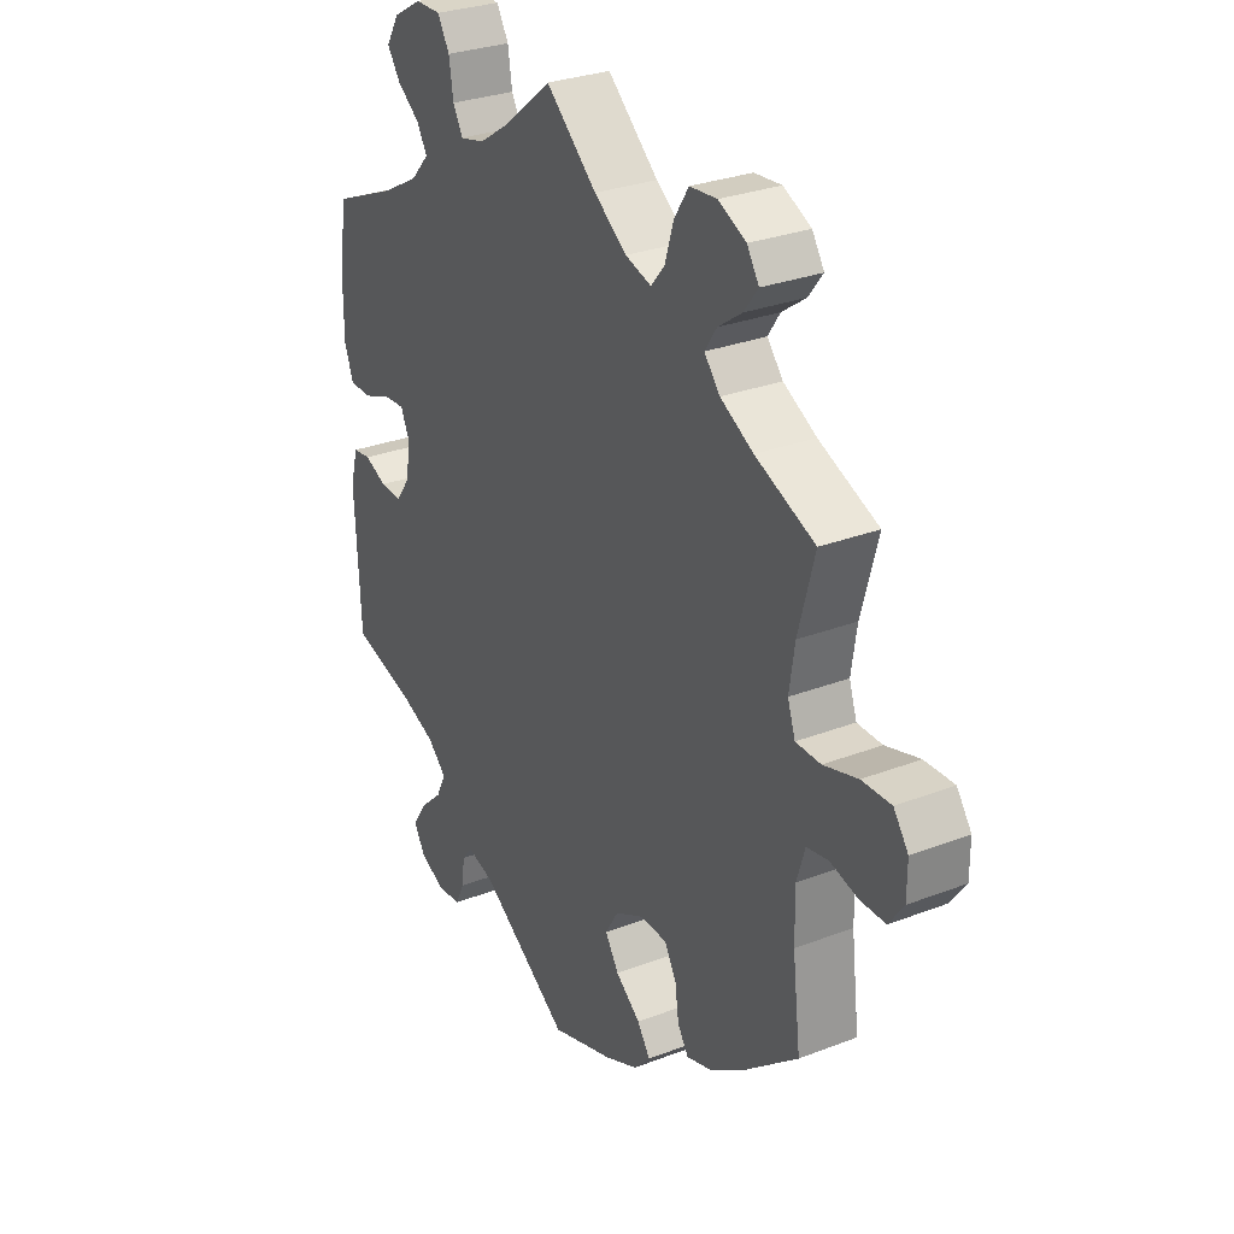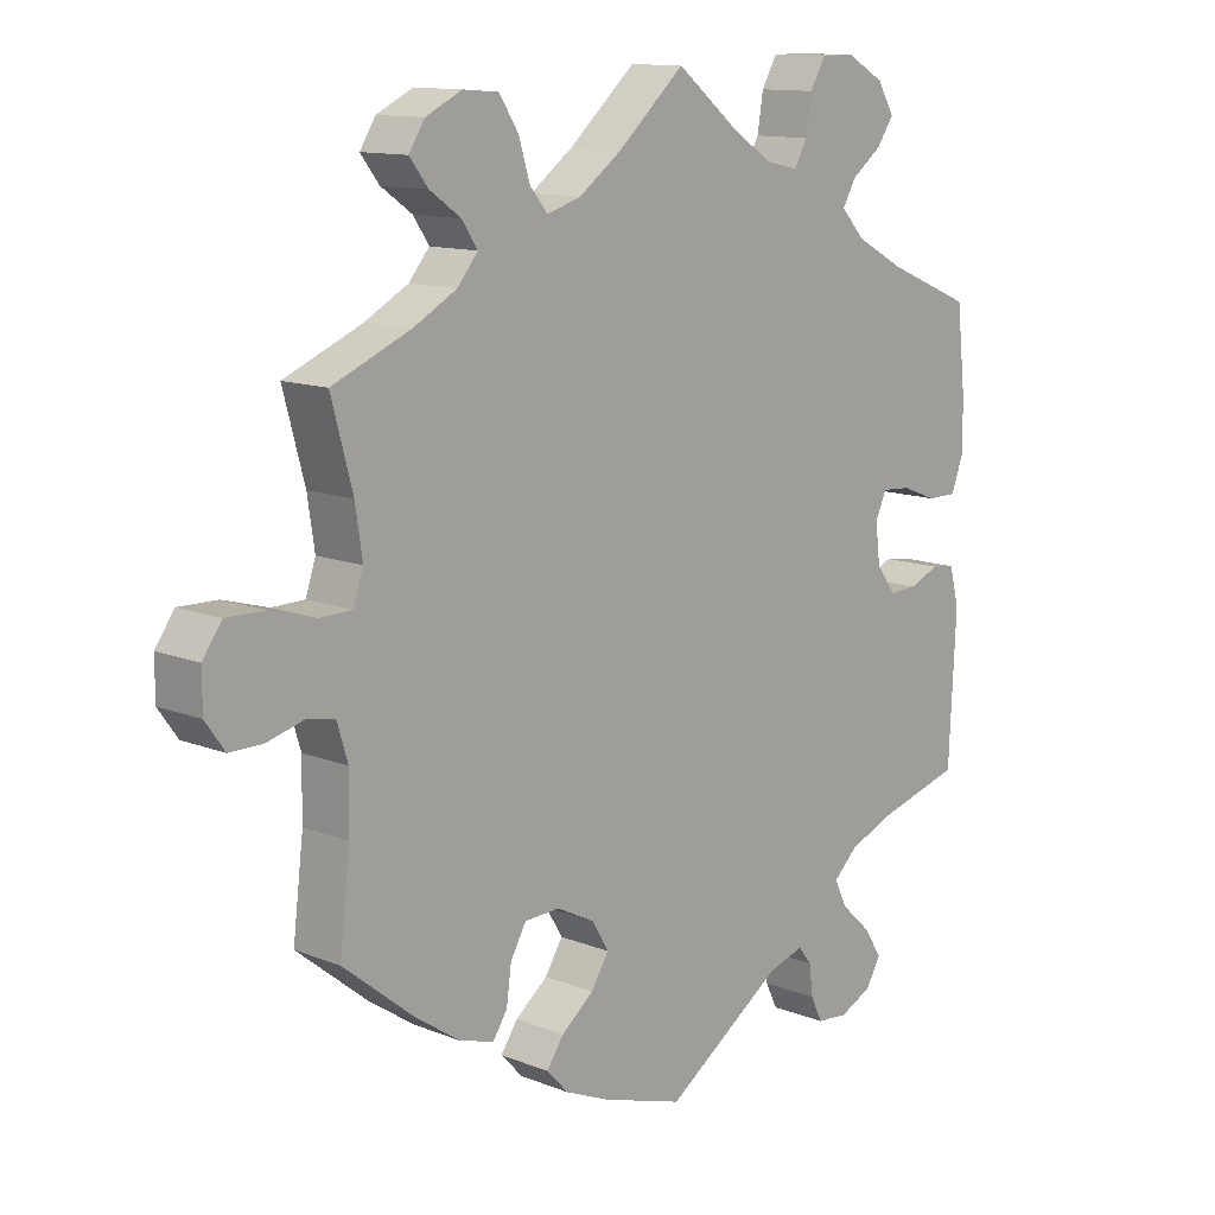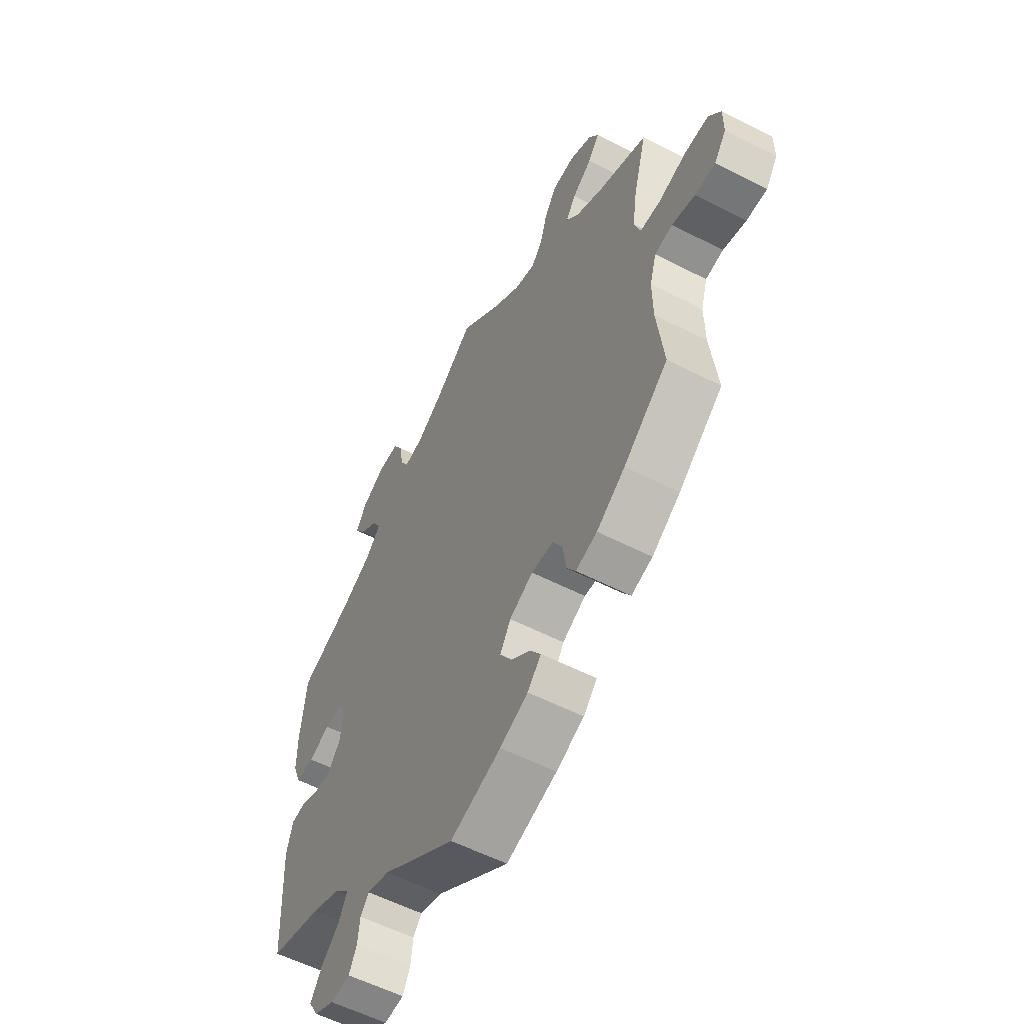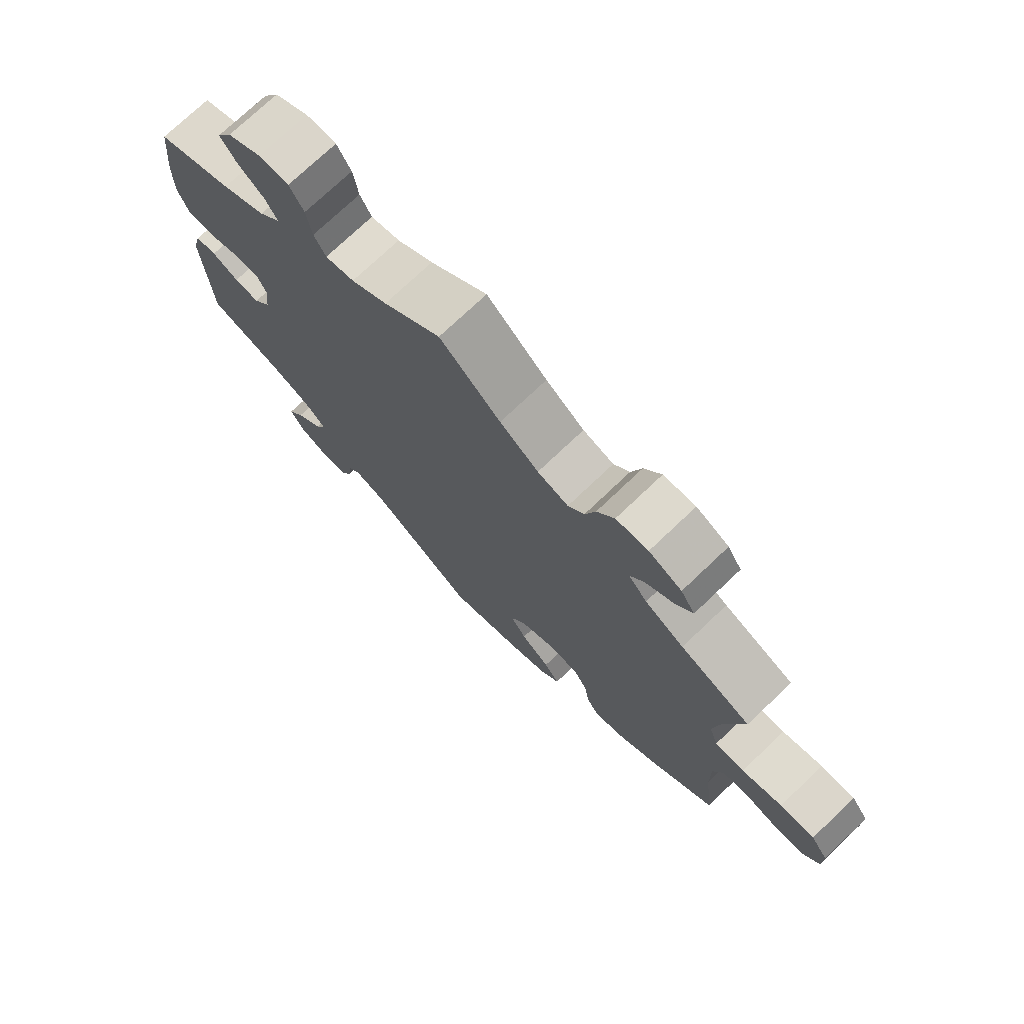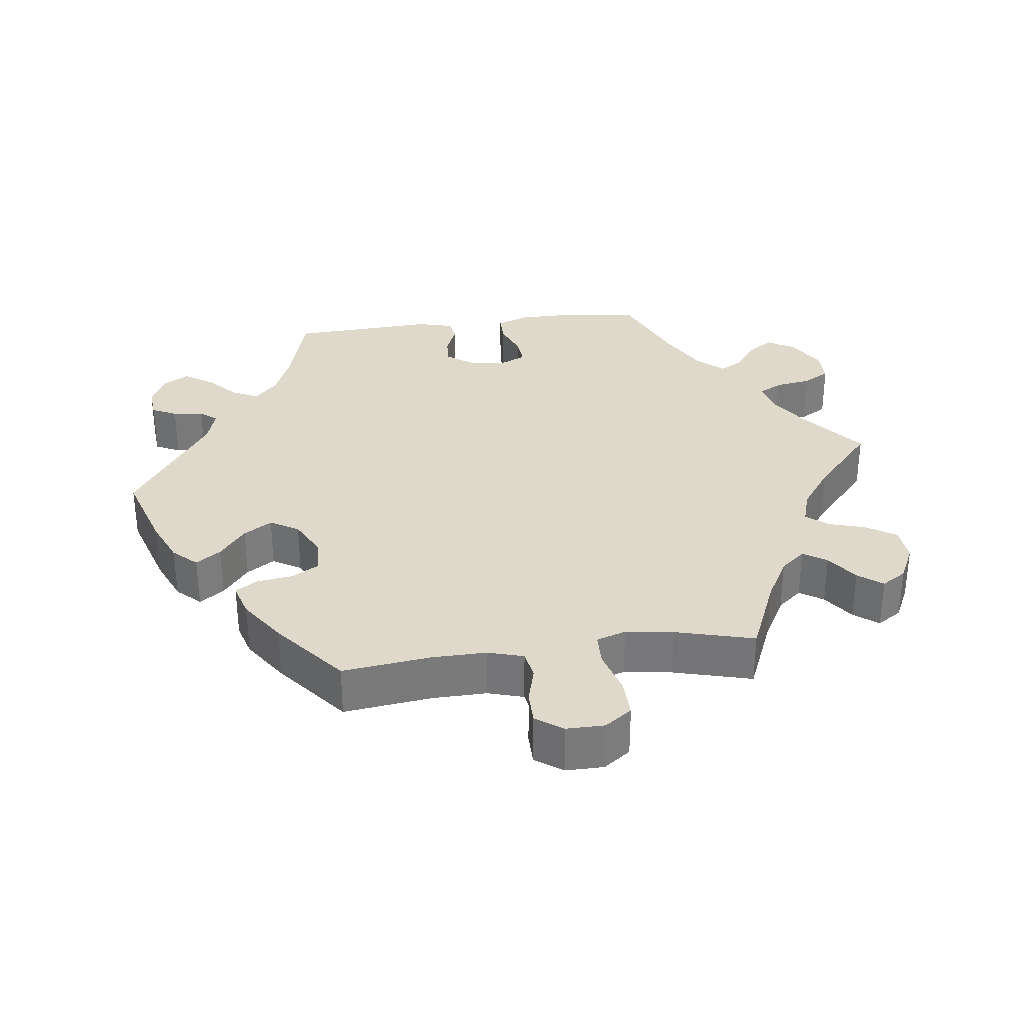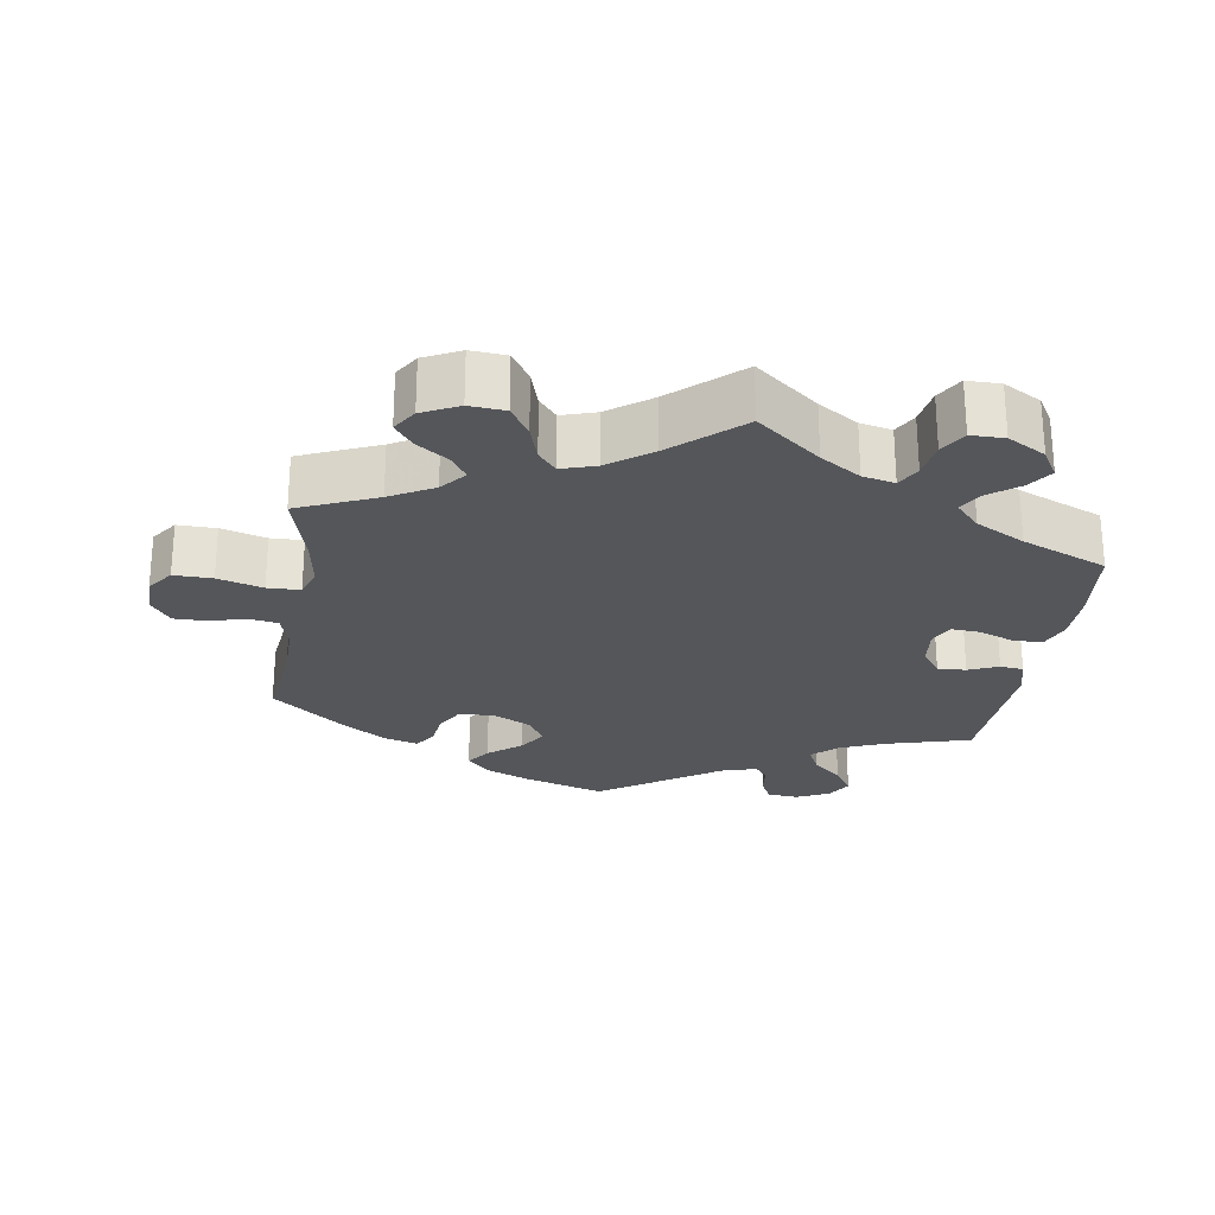
<metadata>
{"format":"obj","ext":"obj","renderer":"f3d","projection":"perspective","resolution":1024,"background":"white","views":[{"elev":29.0,"azim":-119.9,"up":"+Z"},{"elev":12.3,"azim":-46.9,"up":"+Z"},{"elev":-56.7,"azim":-118.2,"up":"+Z"},{"elev":74.2,"azim":-133.6,"up":"+Z"},{"elev":32.3,"azim":-97.5,"up":"+Y"},{"elev":-25.1,"azim":-8.8,"up":"+Y"}]}
</metadata>
<code>
v 0.089 0.07 0.507
v 0.145 0.07 0.471
v 0.19 0.07 0.461
v 0.208 0.07 0.494
v 0.216 0.07 0.545
v 0.238 0.07 0.583
v 0.285 0.07 0.583
v 0.338 0.07 0.553
v 0.362 0.07 0.513
v 0.338 0.07 0.478
v 0.296 0.07 0.446
v 0.277 0.07 0.413
v 0.311 0.07 0.376
v 0.38 0.07 0.339
v 0.5 0.07 0.289
v 0.513 0.07 0.172
v 0.513 0.07 0.102
v 0.496 0.07 0.057
v 0.454 0.07 0.057
v 0.405 0.07 0.076
v 0.364 0.07 0.079
v 0.348 0.07 0.044
v 0.355 0.07 -0.011
v 0.382 0.07 -0.048
v 0.422 0.07 -0.046
v 0.464 0.07 -0.028
v 0.497 0.07 -0.032
v 0.511 0.07 -0.084
v 0.501 0.07 -0.289
v 0.383 0.07 -0.322
v 0.319 0.07 -0.348
v 0.284 0.07 -0.381
v 0.302 0.07 -0.418
v 0.344 0.07 -0.457
v 0.37 0.07 -0.497
v 0.349 0.07 -0.533
v 0.303 0.07 -0.555
v 0.259 0.07 -0.551
v 0.242 0.07 -0.516
v 0.237 0.07 -0.473
v 0.218 0.07 -0.449
v 0.168 0.07 -0.464
v 0.001 0.07 -0.578
v -0.114 0.07 -0.542
v -0.177 0.07 -0.515
v -0.208 0.07 -0.482
v -0.184 0.07 -0.447
v -0.138 0.07 -0.41
v -0.113 0.07 -0.37
v -0.137 0.07 -0.33
v -0.19 0.07 -0.303
v -0.24 0.07 -0.305
v -0.262 0.07 -0.344
v -0.269 0.07 -0.395
v -0.289 0.07 -0.426
v -0.337 0.07 -0.412
v -0.401 0.07 -0.369
v -0.501 0.07 -0.288
v -0.486 0.07 -0.163
v -0.485 0.07 -0.086
v -0.5 0.07 -0.036
v -0.54 0.07 -0.029
v -0.592 0.07 -0.043
v -0.638 0.07 -0.043
v -0.665 0.07 -0.005
v -0.665 0.07 0.049
v -0.638 0.07 0.087
v -0.584 0.07 0.086
v -0.521 0.07 0.068
v -0.475 0.07 0.069
v -0.461 0.07 0.111
v -0.471 0.07 0.178
v -0.501 0.07 0.289
v -0.391 0.07 0.336
v -0.33 0.07 0.37
v -0.301 0.07 0.405
v -0.323 0.07 0.438
v -0.367 0.07 0.469
v -0.393 0.07 0.503
v -0.371 0.07 0.538
v -0.32 0.07 0.563
v -0.27 0.07 0.559
v -0.243 0.07 0.517
v -0.227 0.07 0.465
v -0.202 0.07 0.435
v -0.154 0.07 0.45
v -0.094 0.07 0.494
v 0 0.07 0.578
v 0.089 0 0.507
v 0.145 0 0.471
v 0.19 0 0.461
v 0.208 0 0.494
v 0.216 0 0.545
v 0.238 0 0.583
v 0.285 0 0.583
v 0.338 0 0.553
v 0.362 0 0.513
v 0.338 0 0.478
v 0.296 0 0.446
v 0.277 0 0.413
v 0.311 0 0.376
v 0.38 0 0.339
v 0.5 0 0.289
v 0.513 0 0.172
v 0.513 0 0.102
v 0.496 0 0.057
v 0.454 0 0.057
v 0.405 0 0.076
v 0.364 0 0.079
v 0.348 0 0.044
v 0.355 0 -0.011
v 0.382 0 -0.048
v 0.422 0 -0.046
v 0.464 0 -0.028
v 0.497 0 -0.032
v 0.511 0 -0.084
v 0.501 0 -0.289
v 0.383 0 -0.322
v 0.319 0 -0.348
v 0.284 0 -0.381
v 0.302 0 -0.418
v 0.344 0 -0.457
v 0.37 0 -0.497
v 0.349 0 -0.533
v 0.303 0 -0.555
v 0.259 0 -0.551
v 0.242 0 -0.516
v 0.237 0 -0.473
v 0.218 0 -0.449
v 0.168 0 -0.464
v 0.001 0 -0.578
v -0.114 0 -0.542
v -0.177 0 -0.515
v -0.208 0 -0.482
v -0.184 0 -0.447
v -0.138 0 -0.41
v -0.113 0 -0.37
v -0.137 0 -0.33
v -0.19 0 -0.303
v -0.24 0 -0.305
v -0.262 0 -0.344
v -0.269 0 -0.395
v -0.289 0 -0.426
v -0.337 0 -0.412
v -0.401 0 -0.369
v -0.501 0 -0.288
v -0.486 0 -0.163
v -0.485 0 -0.086
v -0.5 0 -0.036
v -0.54 0 -0.029
v -0.592 0 -0.043
v -0.638 0 -0.043
v -0.665 0 -0.005
v -0.665 0 0.049
v -0.638 0 0.087
v -0.584 0 0.086
v -0.521 0 0.068
v -0.475 0 0.069
v -0.461 0 0.111
v -0.471 0 0.178
v -0.501 0 0.289
v -0.391 0 0.336
v -0.33 0 0.37
v -0.301 0 0.405
v -0.323 0 0.438
v -0.367 0 0.469
v -0.393 0 0.503
v -0.371 0 0.538
v -0.32 0 0.563
v -0.27 0 0.559
v -0.243 0 0.517
v -0.227 0 0.465
v -0.202 0 0.435
v -0.154 0 0.45
v -0.094 0 0.494
v 0 0 0.578
f 87 88 1
f 86 87 1 2
f 85 86 2 3
f 81 82 83 84
f 81 84 85
f 80 81 85
f 77 78 79 80
f 76 77 80 85
f 75 76 85 3
f 72 73 74
f 71 72 74 75
f 70 71 75 3
f 66 67 68 69
f 66 69 70
f 65 66 70
f 62 63 64 65
f 61 62 65 70
f 60 61 70 3
f 56 57 58 59
f 56 59 60 3
f 53 54 55 56
f 52 53 56 3
f 45 46 47 48
f 45 48 49
f 42 43 44 45
f 41 42 45 49
f 37 38 39 40
f 37 40 41
f 36 37 41
f 33 34 35 36
f 32 33 36 41
f 27 28 29 30
f 25 26 27 30
f 24 25 30 31
f 23 24 31 32
f 17 18 19 20
f 17 20 21
f 14 15 16 17
f 13 14 17 21
f 12 13 21 22
f 8 9 10 11
f 8 11 12
f 7 8 12
f 4 5 6 7
f 3 4 7 12
f 51 52 3 12
f 32 41 49 50
f 23 32 50 51
f 12 22 23 51
f 89 176 175
f 90 89 175 174
f 91 90 174 173
f 172 171 170 169
f 173 172 169
f 173 169 168
f 168 167 166 165
f 173 168 165 164
f 91 173 164 163
f 162 161 160
f 163 162 160 159
f 91 163 159 158
f 157 156 155 154
f 158 157 154
f 158 154 153
f 153 152 151 150
f 158 153 150 149
f 91 158 149 148
f 147 146 145 144
f 91 148 147 144
f 144 143 142 141
f 91 144 141 140
f 136 135 134 133
f 137 136 133
f 133 132 131 130
f 137 133 130 129
f 128 127 126 125
f 129 128 125
f 129 125 124
f 124 123 122 121
f 129 124 121 120
f 118 117 116 115
f 118 115 114 113
f 119 118 113 112
f 120 119 112 111
f 108 107 106 105
f 109 108 105
f 105 104 103 102
f 109 105 102 101
f 110 109 101 100
f 99 98 97 96
f 100 99 96
f 100 96 95
f 95 94 93 92
f 100 95 92 91
f 100 91 140 139
f 138 137 129 120
f 139 138 120 111
f 139 111 110 100
f 1 89 90 2
f 2 90 91 3
f 3 91 92 4
f 4 92 93 5
f 5 93 94 6
f 6 94 95 7
f 7 95 96 8
f 8 96 97 9
f 9 97 98 10
f 10 98 99 11
f 11 99 100 12
f 12 100 101 13
f 13 101 102 14
f 14 102 103 15
f 15 103 104 16
f 16 104 105 17
f 17 105 106 18
f 18 106 107 19
f 19 107 108 20
f 20 108 109 21
f 21 109 110 22
f 22 110 111 23
f 23 111 112 24
f 24 112 113 25
f 25 113 114 26
f 26 114 115 27
f 27 115 116 28
f 28 116 117 29
f 29 117 118 30
f 30 118 119 31
f 31 119 120 32
f 32 120 121 33
f 33 121 122 34
f 34 122 123 35
f 35 123 124 36
f 36 124 125 37
f 37 125 126 38
f 38 126 127 39
f 39 127 128 40
f 40 128 129 41
f 41 129 130 42
f 42 130 131 43
f 43 131 132 44
f 44 132 133 45
f 45 133 134 46
f 46 134 135 47
f 47 135 136 48
f 48 136 137 49
f 49 137 138 50
f 50 138 139 51
f 51 139 140 52
f 52 140 141 53
f 53 141 142 54
f 54 142 143 55
f 55 143 144 56
f 56 144 145 57
f 57 145 146 58
f 58 146 147 59
f 59 147 148 60
f 60 148 149 61
f 61 149 150 62
f 62 150 151 63
f 63 151 152 64
f 64 152 153 65
f 65 153 154 66
f 66 154 155 67
f 67 155 156 68
f 68 156 157 69
f 69 157 158 70
f 70 158 159 71
f 71 159 160 72
f 72 160 161 73
f 73 161 162 74
f 74 162 163 75
f 75 163 164 76
f 76 164 165 77
f 77 165 166 78
f 78 166 167 79
f 79 167 168 80
f 80 168 169 81
f 81 169 170 82
f 82 170 171 83
f 83 171 172 84
f 84 172 173 85
f 85 173 174 86
f 86 174 175 87
f 87 175 176 88
f 88 176 89 1

</code>
